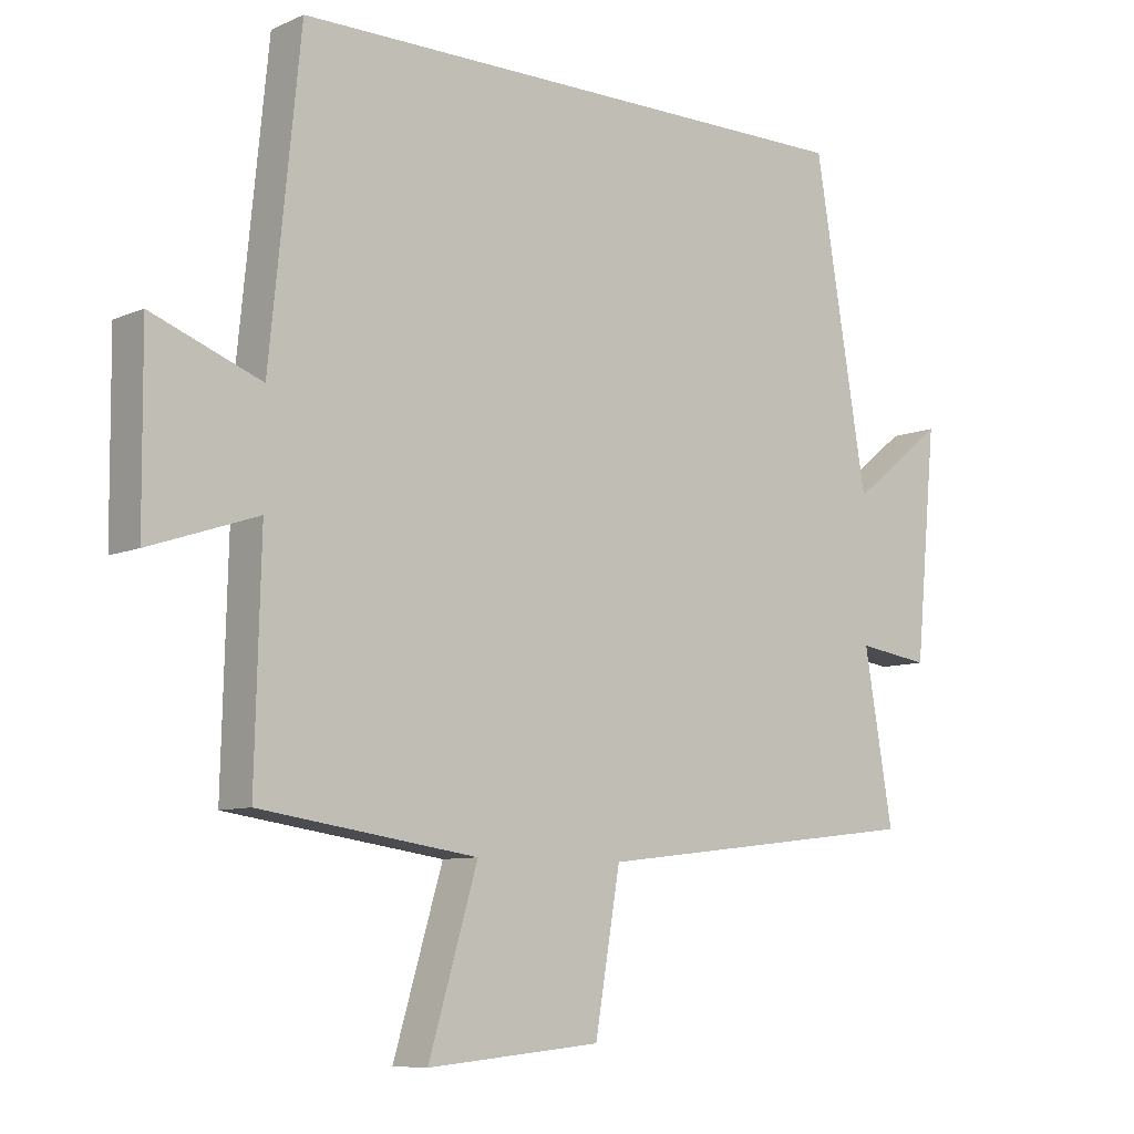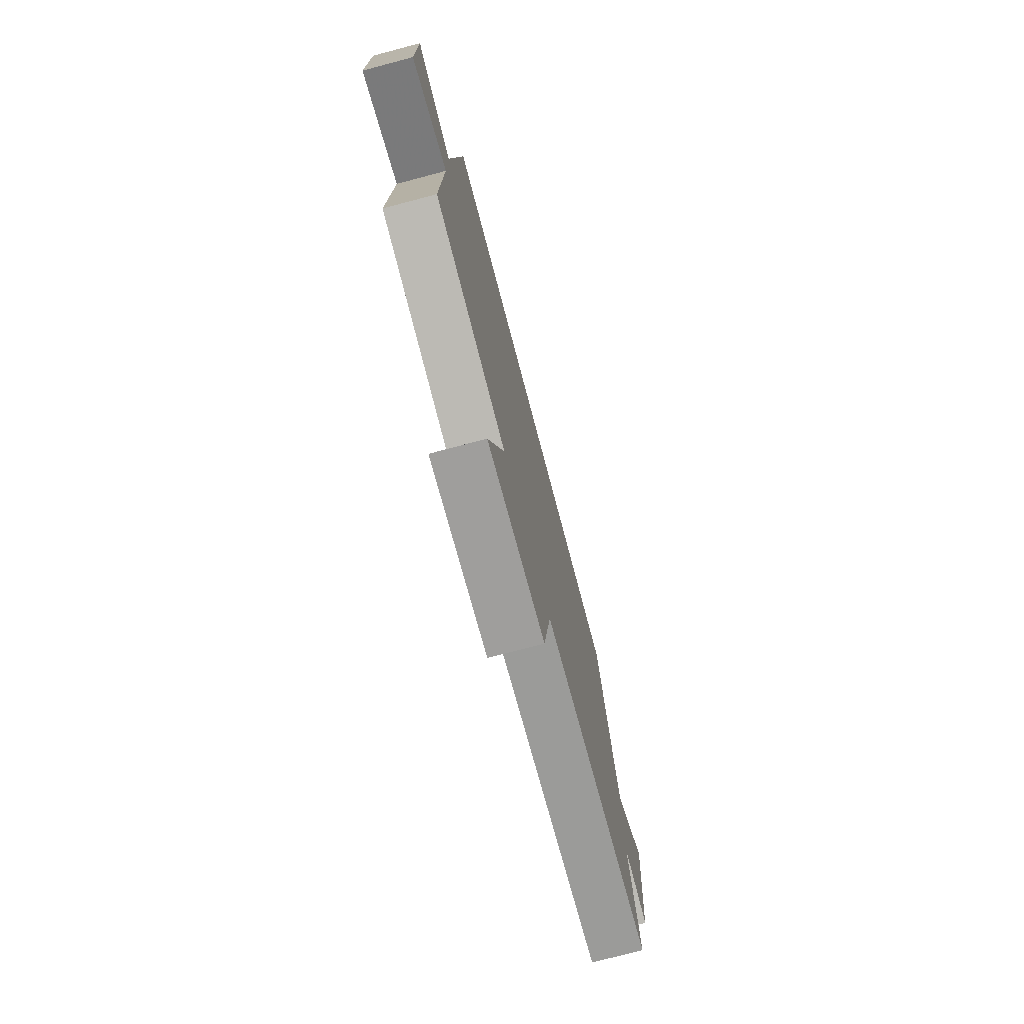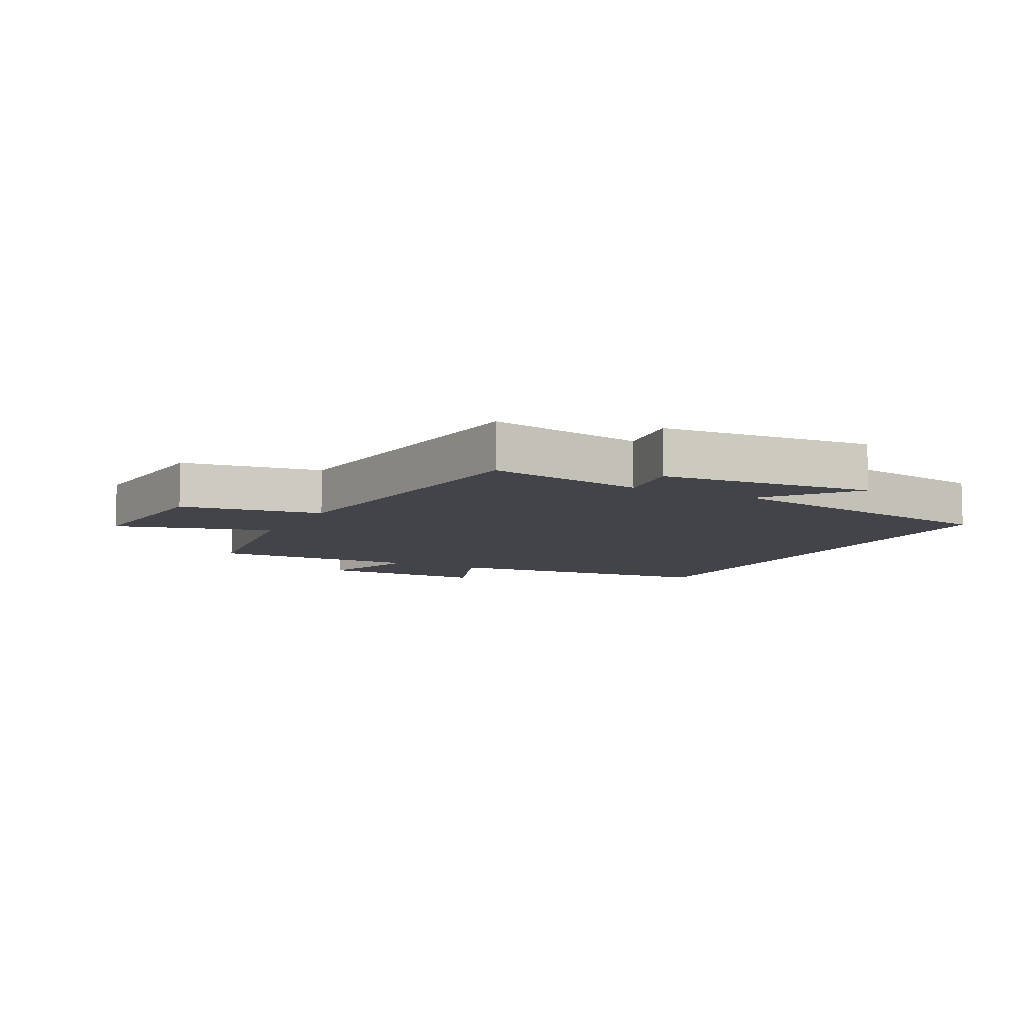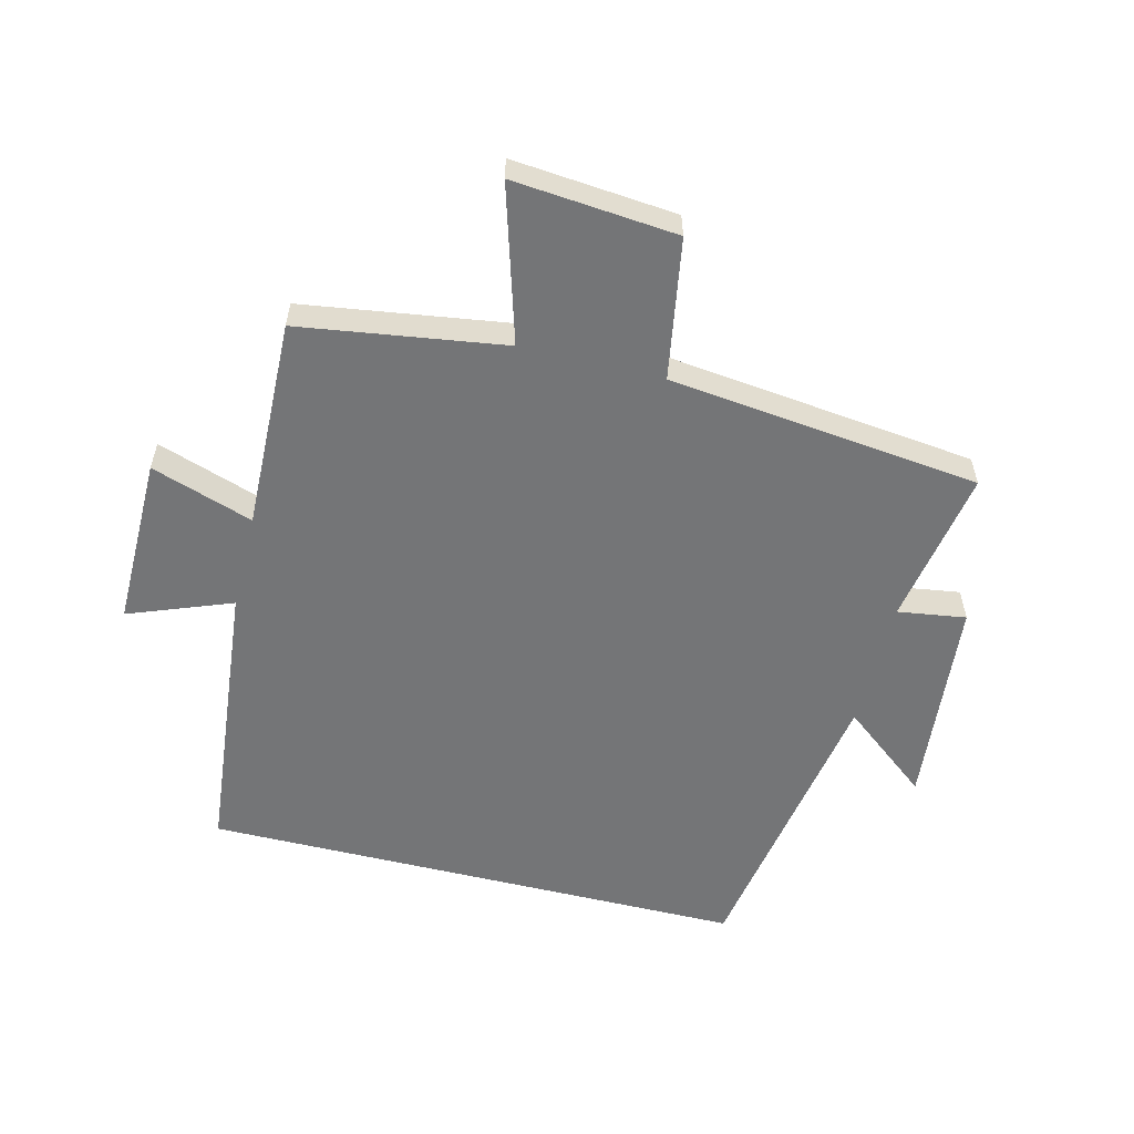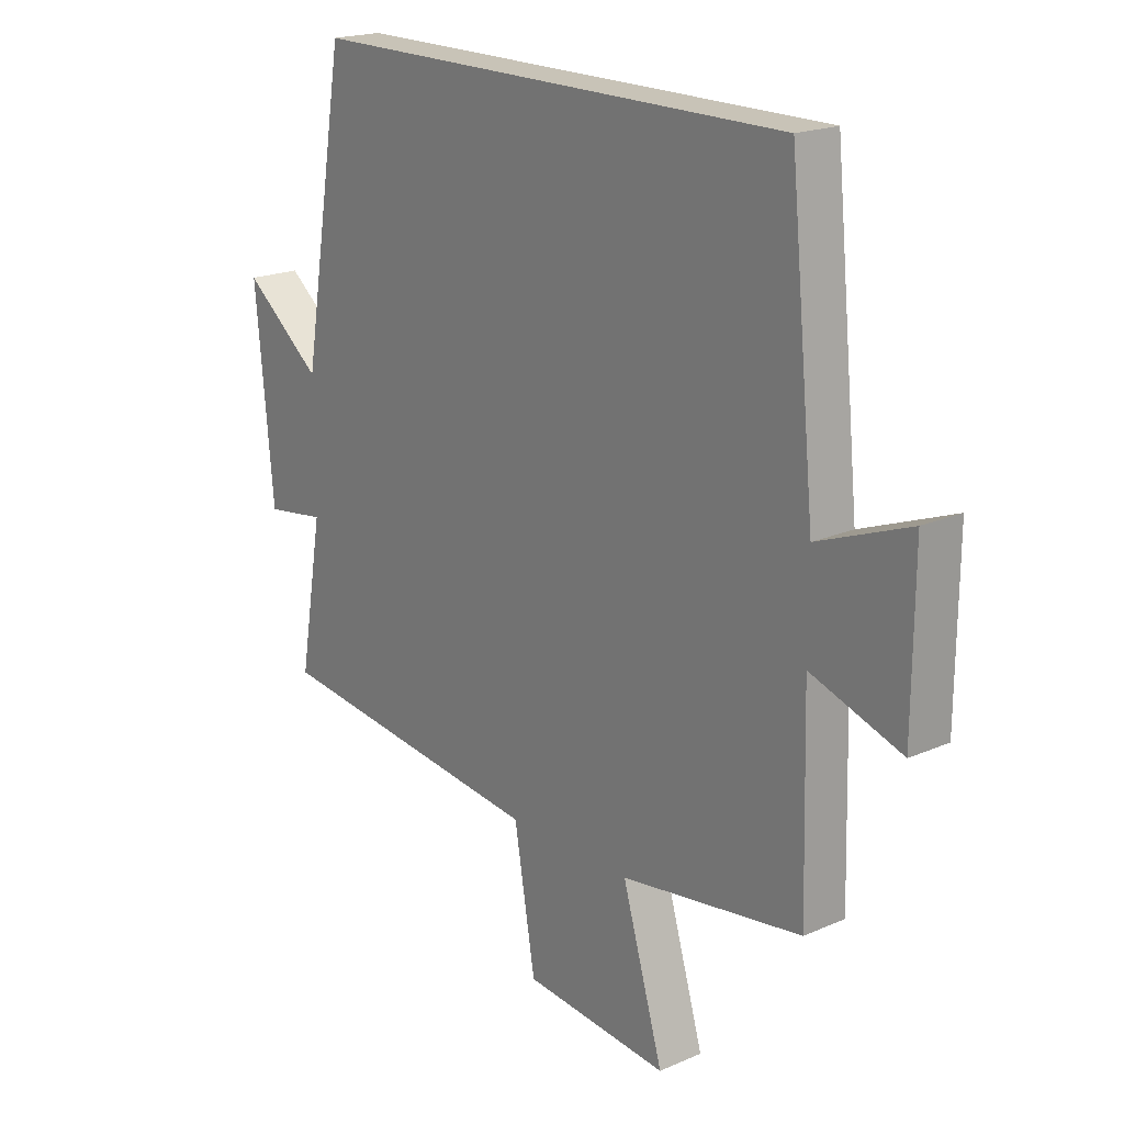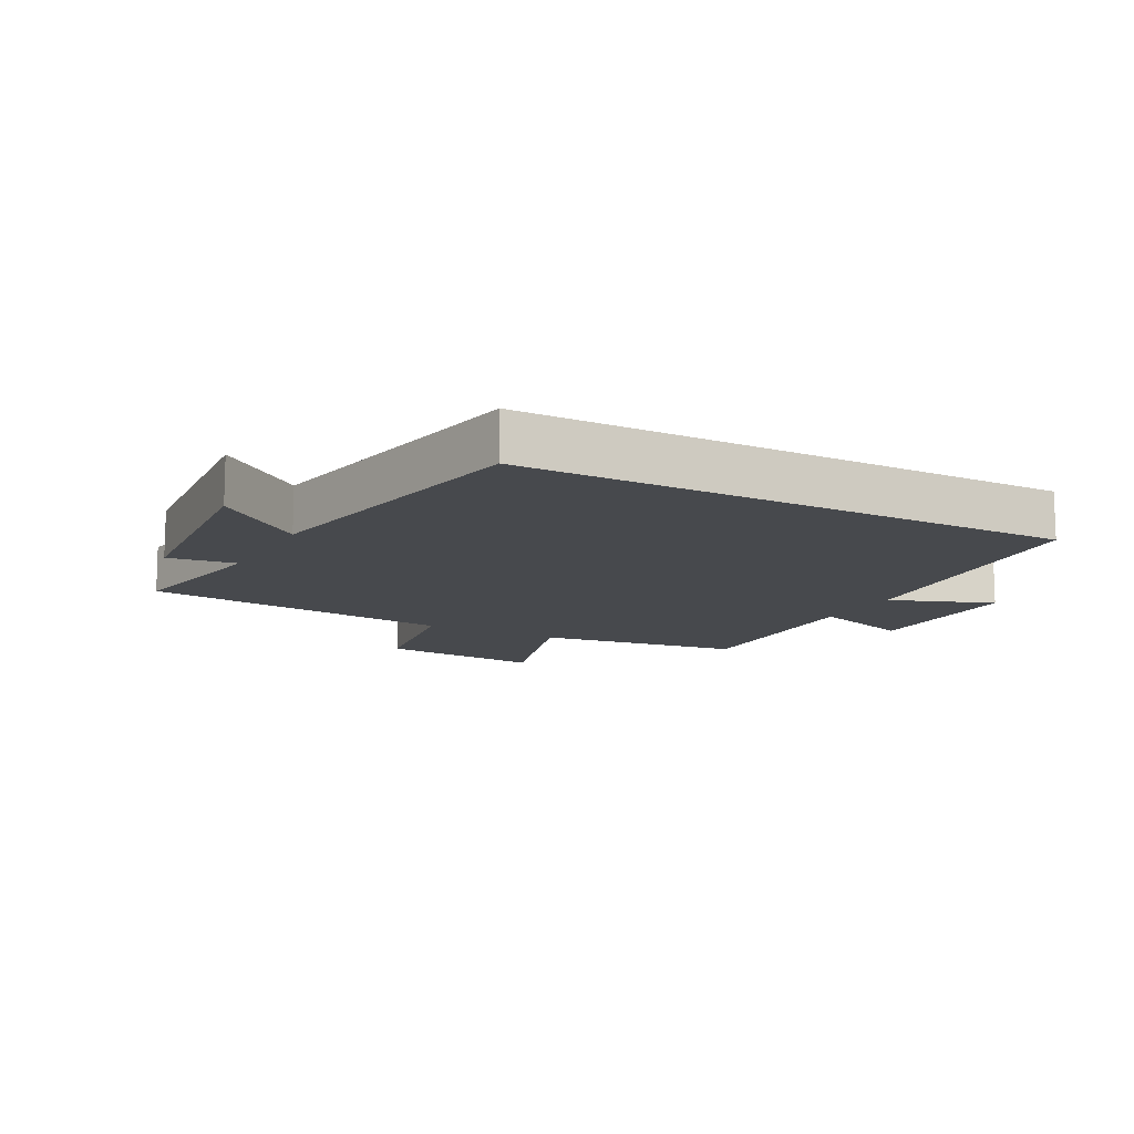
<metadata>
{"format":"obj","ext":"obj","renderer":"f3d","projection":"perspective","resolution":1024,"background":"white","views":[{"elev":-8.4,"azim":140.0,"up":"+Z"},{"elev":-75.8,"azim":104.8,"up":"+Z"},{"elev":-8.4,"azim":-117.7,"up":"+Y"},{"elev":-56.4,"azim":166.0,"up":"+Y"},{"elev":19.6,"azim":50.8,"up":"+Z"},{"elev":-12.3,"azim":-28.4,"up":"+Y"}]}
</metadata>
<code>
v 0.454 0.07 0.5
v 0.5 0.07 0.042
v 0.665 0.07 0.105
v 0.663 0.07 -0.169
v 0.5 0.07 -0.114
v 0.509 0.07 -0.452
v 0.182 0.07 -0.5
v 0.256 0.07 -0.749
v -0.006 0.07 -0.725
v -0.044 0.07 -0.5
v -0.543 0.07 -0.442
v -0.5 0.07 -0.19
v -0.609 0.07 -0.206
v -0.641 0.07 0.134
v -0.5 0.07 0.022
v -0.42 0.07 0.5
v 0.454 0 0.5
v 0.5 0 0.042
v 0.665 0 0.105
v 0.663 0 -0.169
v 0.5 0 -0.114
v 0.509 0 -0.452
v 0.182 0 -0.5
v 0.256 0 -0.749
v -0.006 0 -0.725
v -0.044 0 -0.5
v -0.543 0 -0.442
v -0.5 0 -0.19
v -0.609 0 -0.206
v -0.641 0 0.134
v -0.5 0 0.022
v -0.42 0 0.5
f 15 16 1 2
f 12 13 14 15
f 12 15 2
f 10 11 12 2
f 7 8 9 10
f 5 6 7 10
f 5 10 2 3
f 3 4 5
f 18 17 32 31
f 31 30 29 28
f 18 31 28
f 18 28 27 26
f 26 25 24 23
f 26 23 22 21
f 19 18 26 21
f 21 20 19
f 1 17 18 2
f 2 18 19 3
f 3 19 20 4
f 4 20 21 5
f 5 21 22 6
f 6 22 23 7
f 7 23 24 8
f 8 24 25 9
f 9 25 26 10
f 10 26 27 11
f 11 27 28 12
f 12 28 29 13
f 13 29 30 14
f 14 30 31 15
f 15 31 32 16
f 16 32 17 1

</code>
